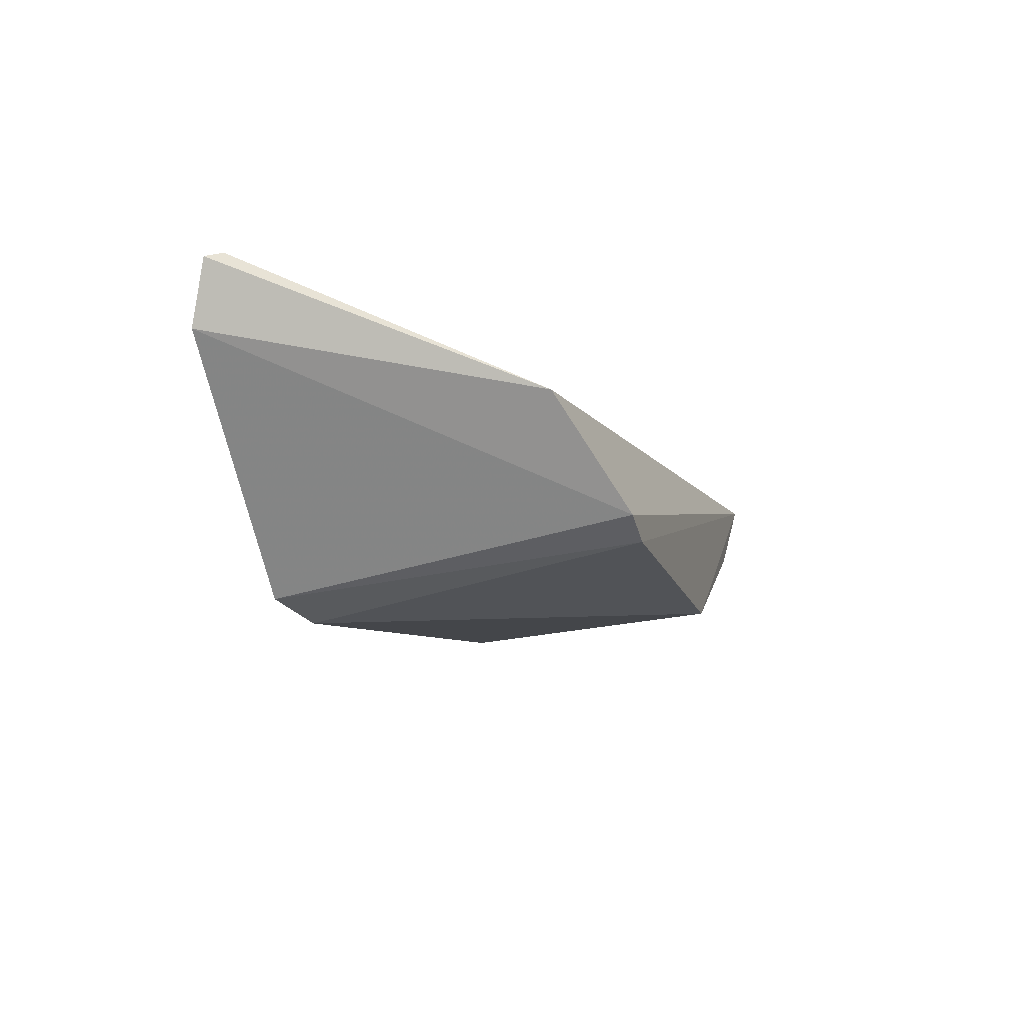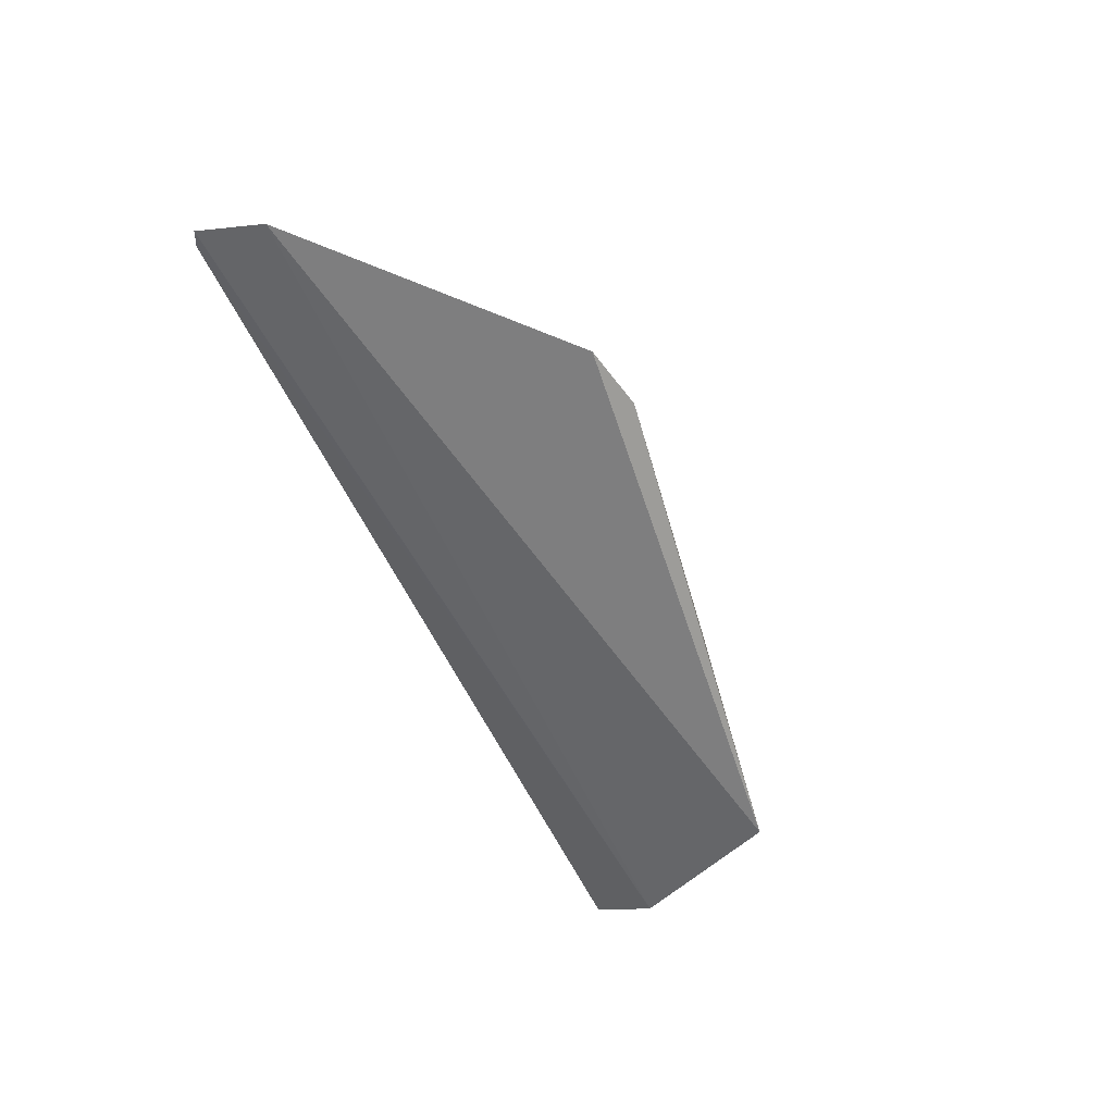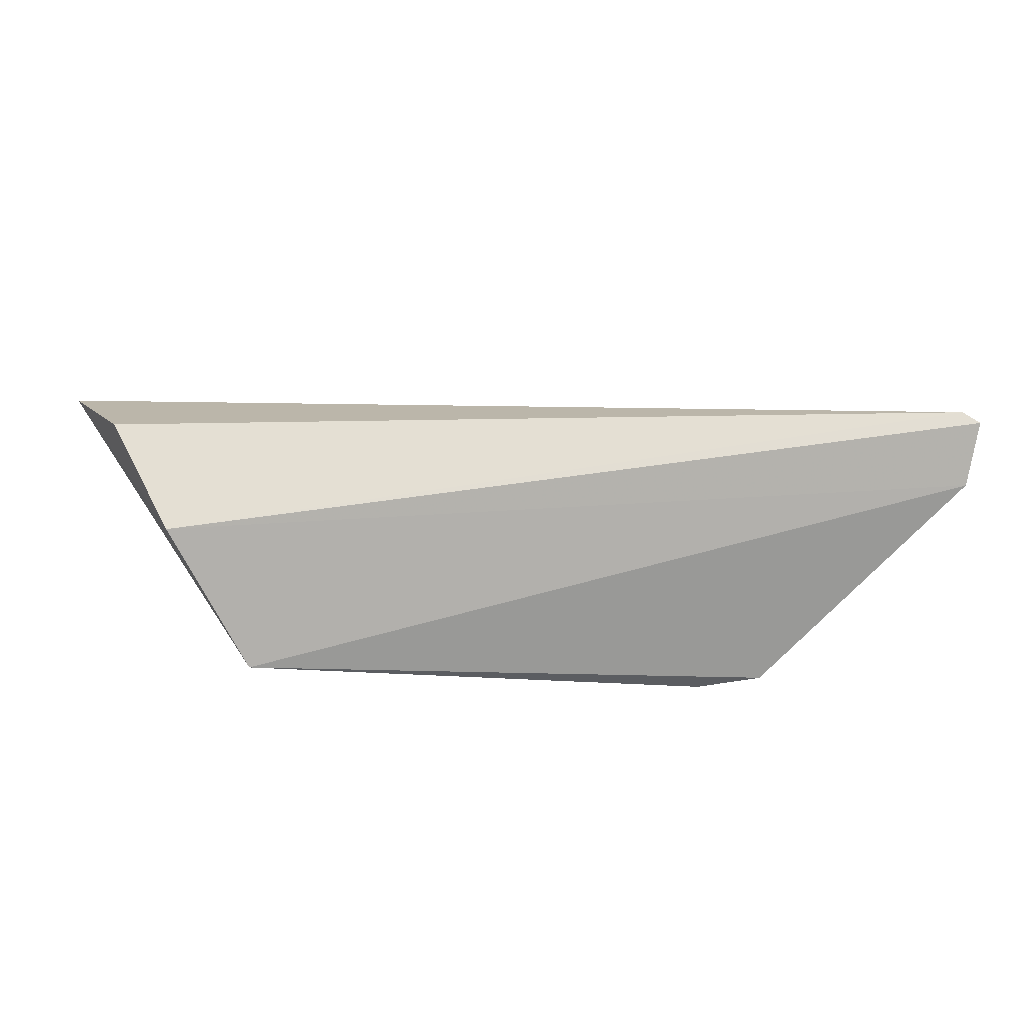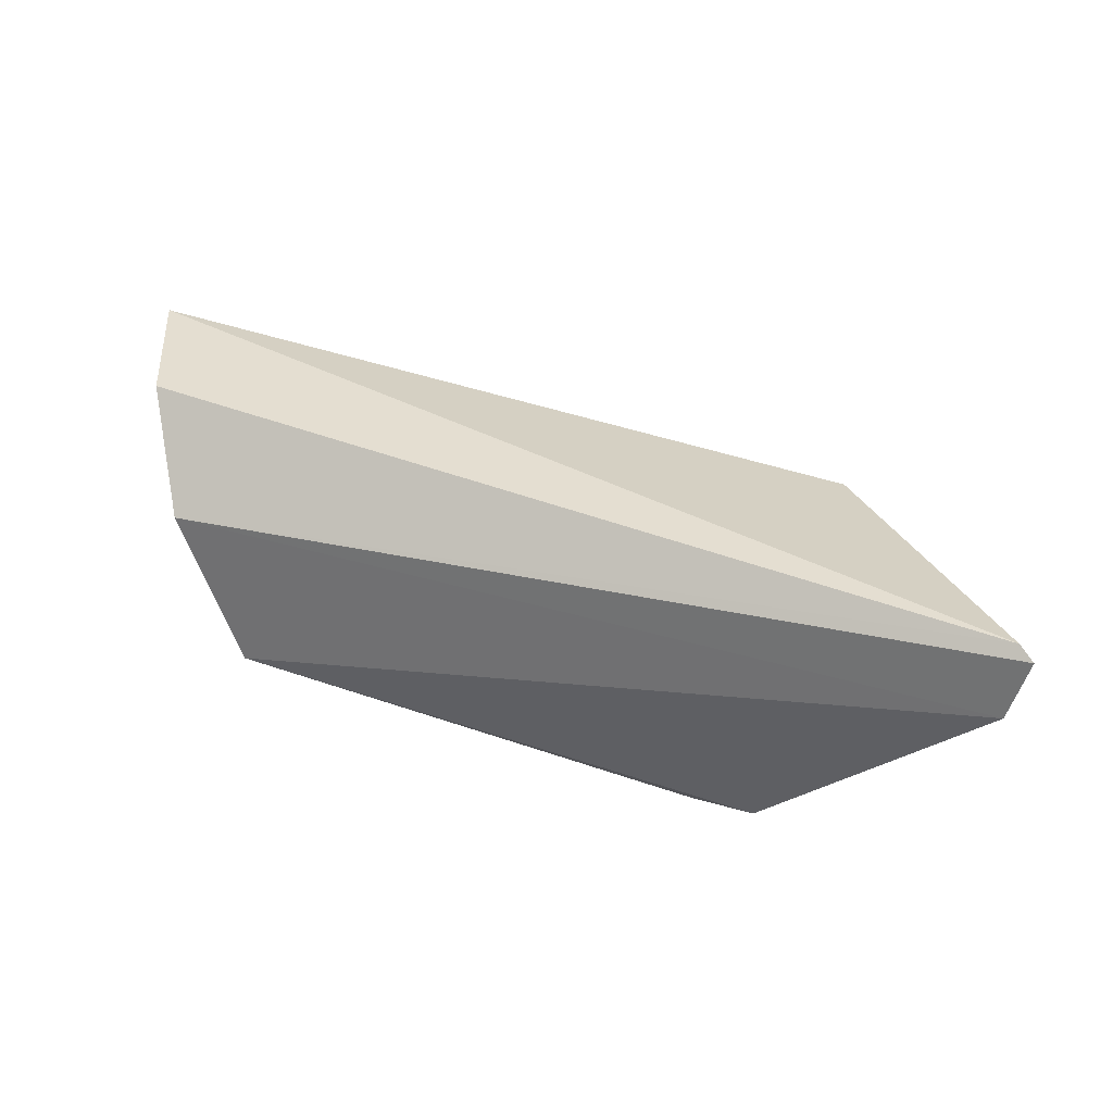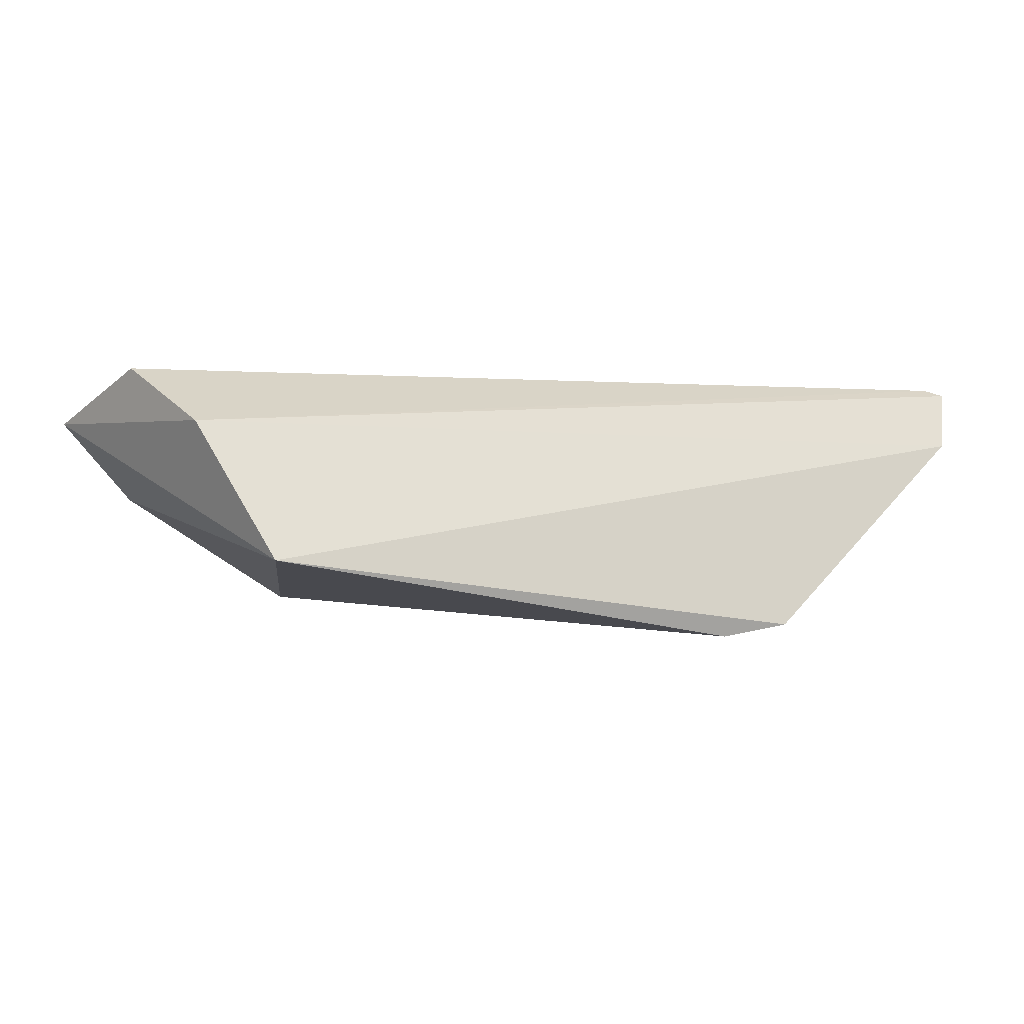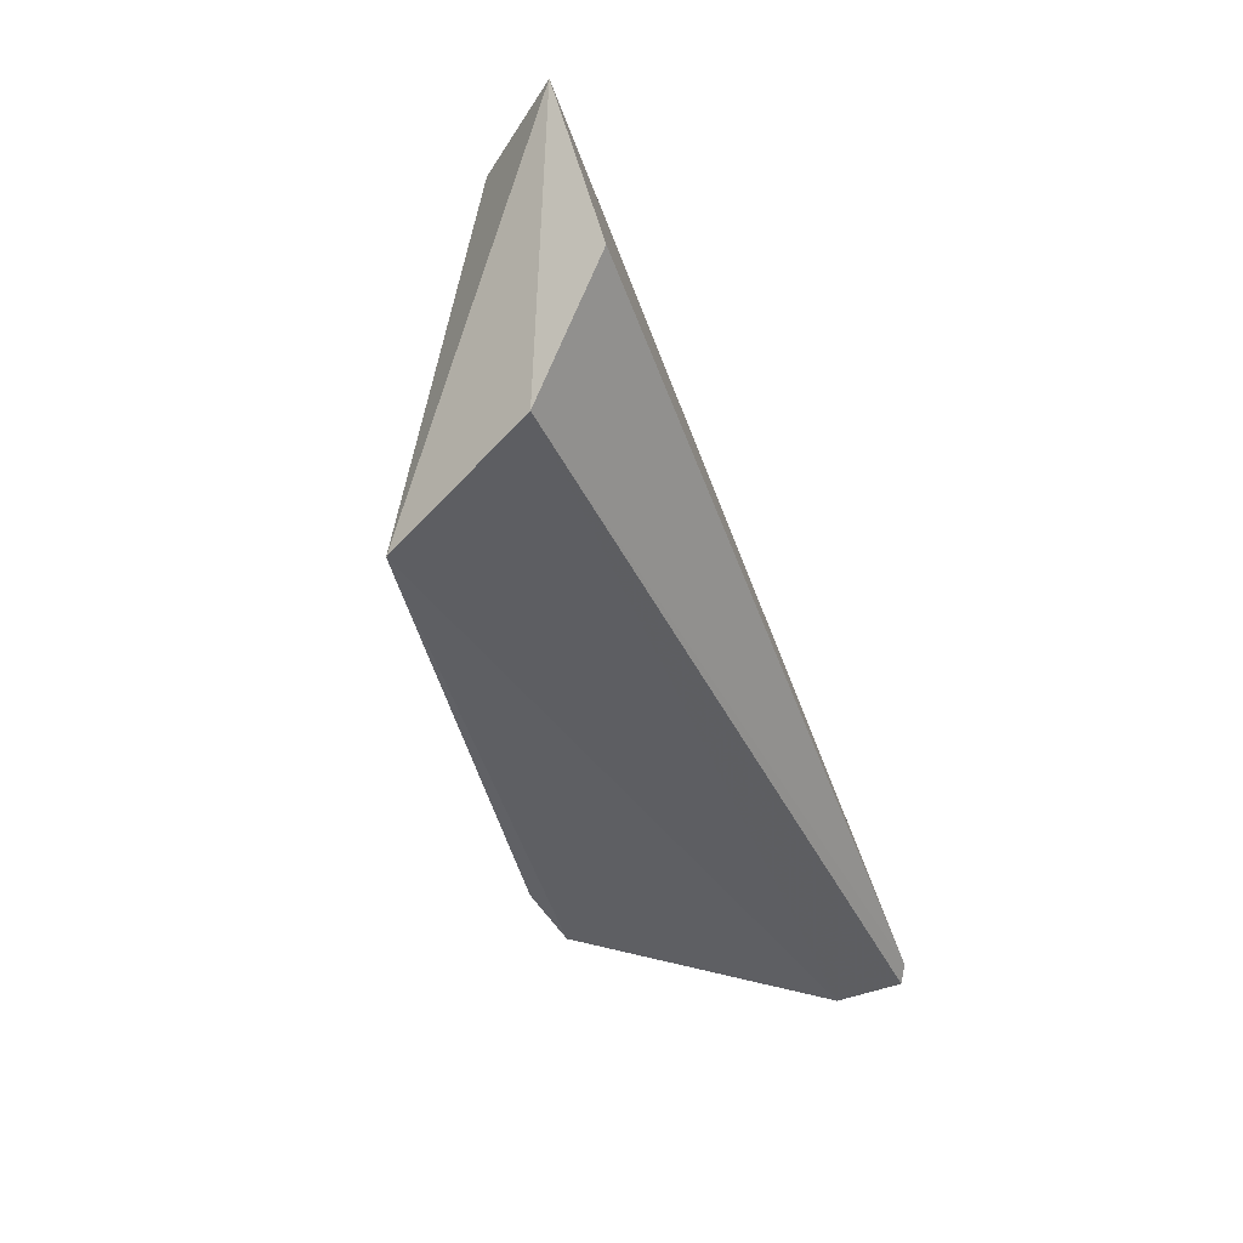
<metadata>
{"format":"obj","ext":"obj","renderer":"f3d","projection":"perspective","resolution":1024,"background":"white","views":[{"elev":-13.9,"azim":-74.1,"up":"+Y"},{"elev":-66.4,"azim":-67.1,"up":"+Z"},{"elev":26.9,"azim":169.5,"up":"+Y"},{"elev":47.8,"azim":-167.8,"up":"+Y"},{"elev":-10.5,"azim":157.3,"up":"+Y"},{"elev":-36.0,"azim":108.4,"up":"+Z"}]}
</metadata>
<code>
v 0.01593 -0.01163 0.08794
v 0.01289 -0.01489 0.08773
v 0.009351 -0.01917 0.07568
v -0.02103 -0.01237 0.07367
v -0.01398 -0.01359 0.08552
v 0.01414 -0.01033 0.08194
v -0.009395 -0.01763 0.08768
v 0.01227 -0.01334 0.07768
v -0.02104 -0.009512 0.07485
v 0.005819 -0.0189 0.08772
v -0.01249 -0.02091 0.07362
v -0.02165 -0.009825 0.07433
v -0.007803 -0.0184 0.08771
v -0.009918 -0.02148 0.07426
f 1 2 3
f 7 1 5
f 7 5 4
f 8 6 1
f 8 1 3
f 8 3 4
f 9 5 1
f 9 1 6
f 9 6 8
f 10 2 1
f 10 3 2
f 11 7 4
f 11 4 3
f 12 4 5
f 12 5 9
f 12 9 8
f 12 8 4
f 13 10 1
f 13 1 7
f 13 7 11
f 14 11 3
f 14 3 10
f 14 13 11
f 14 10 13

</code>
